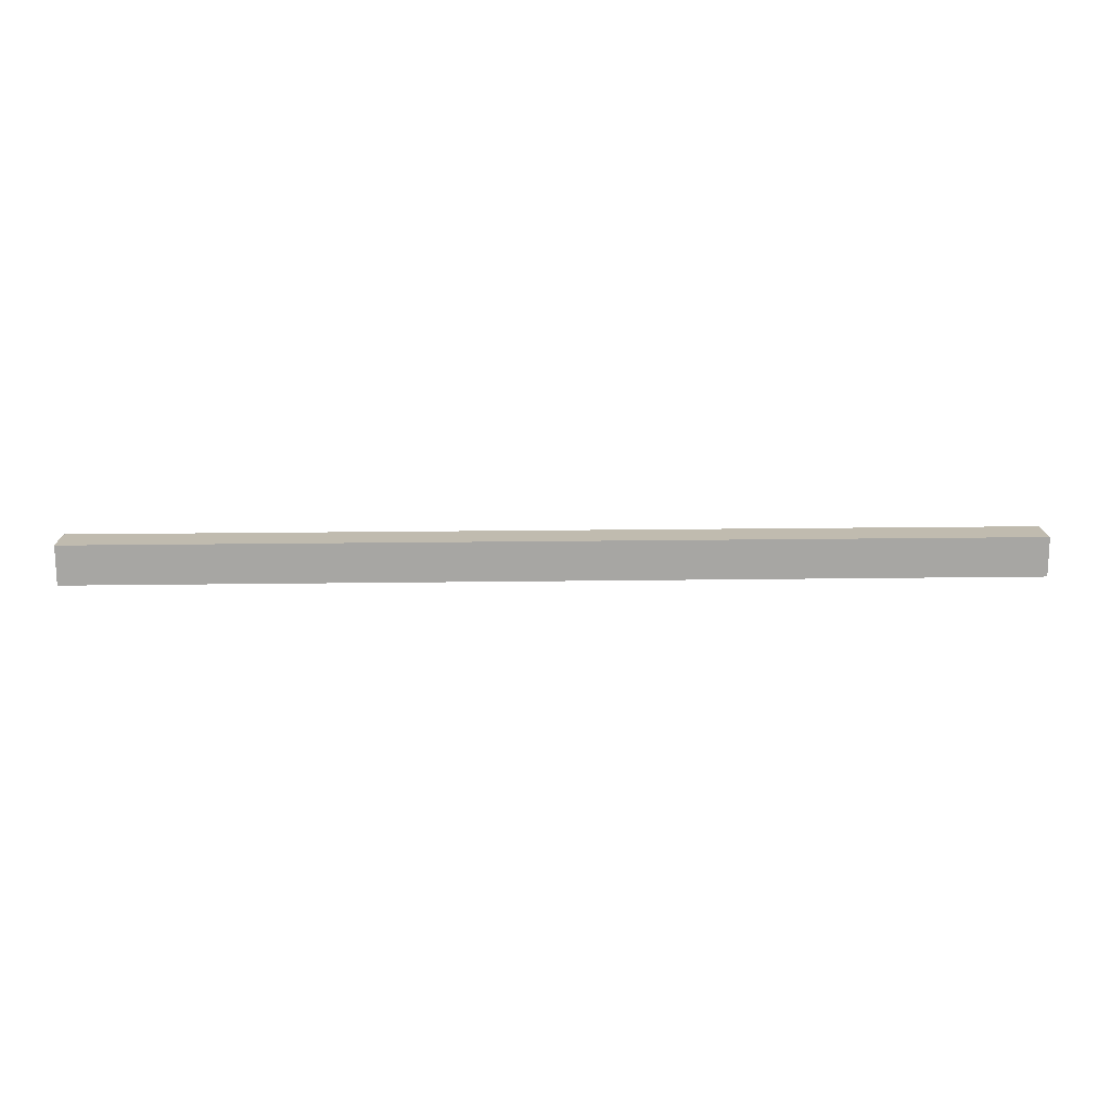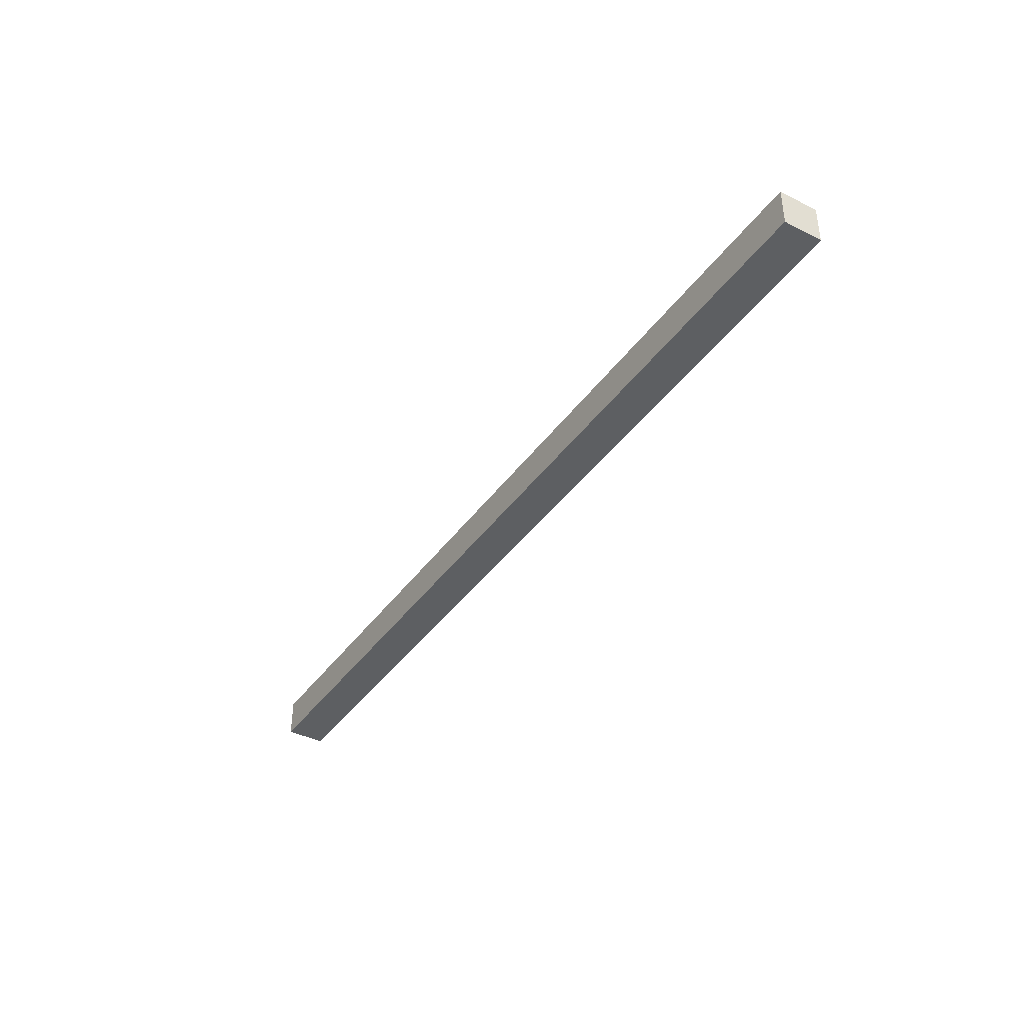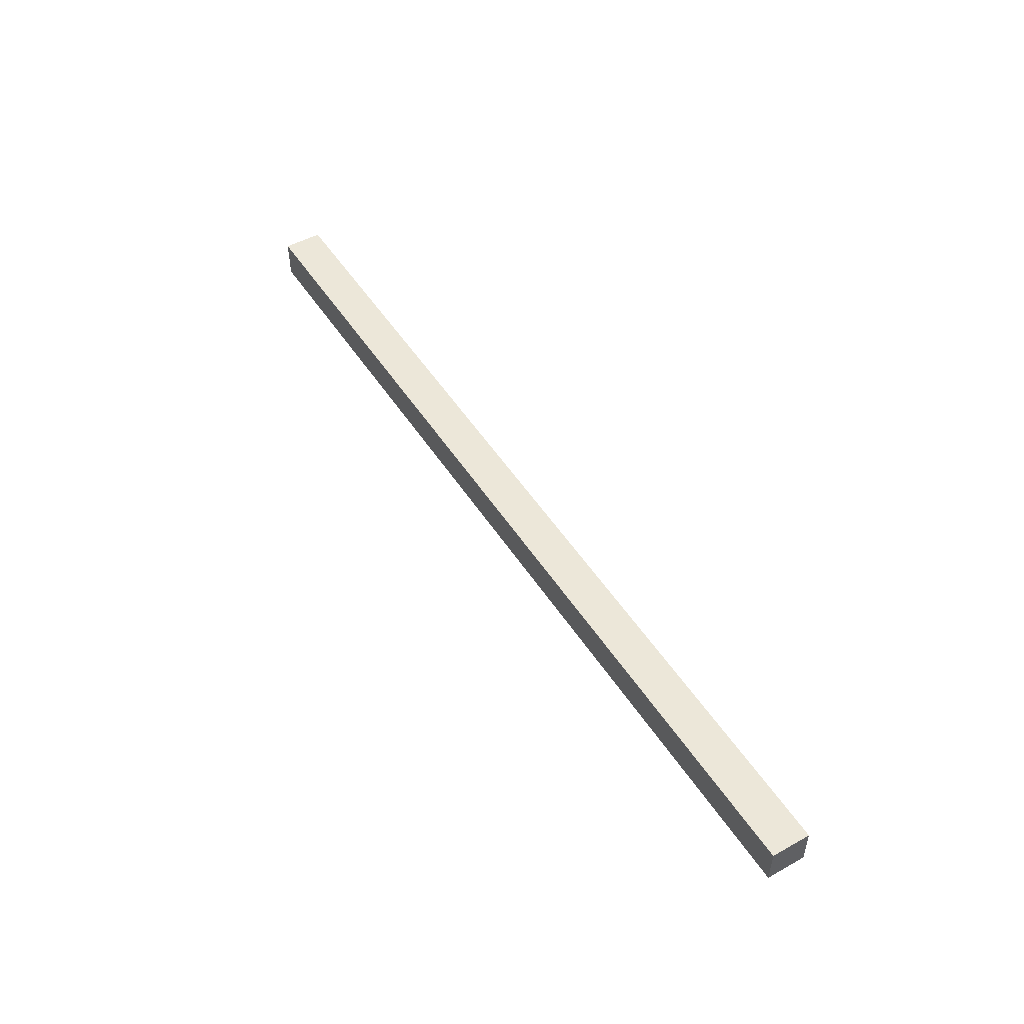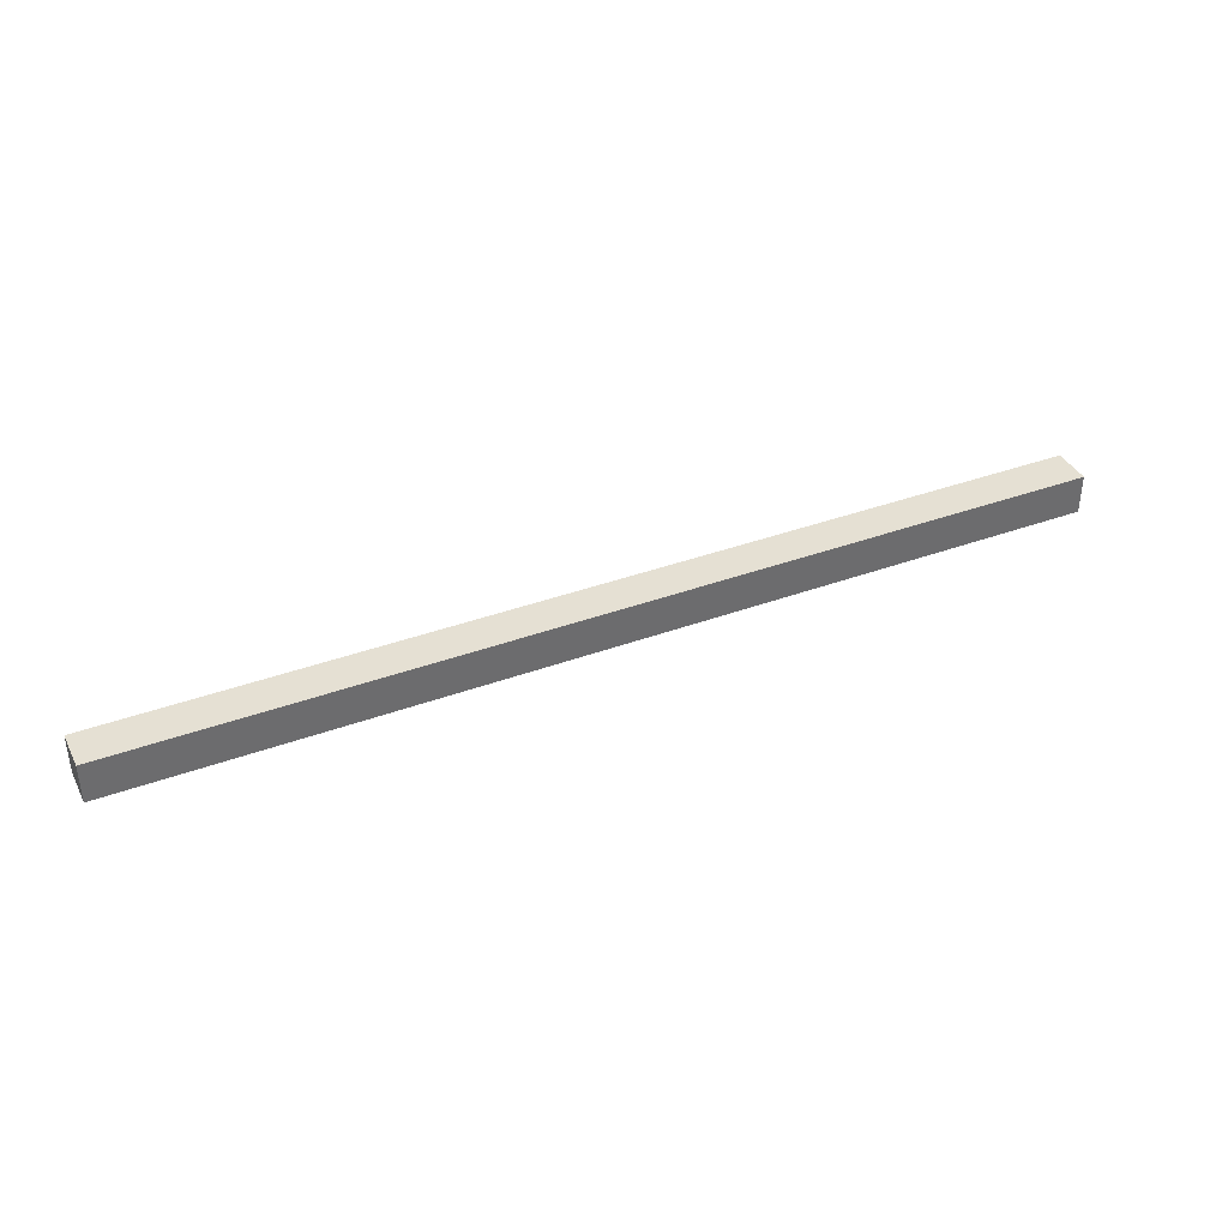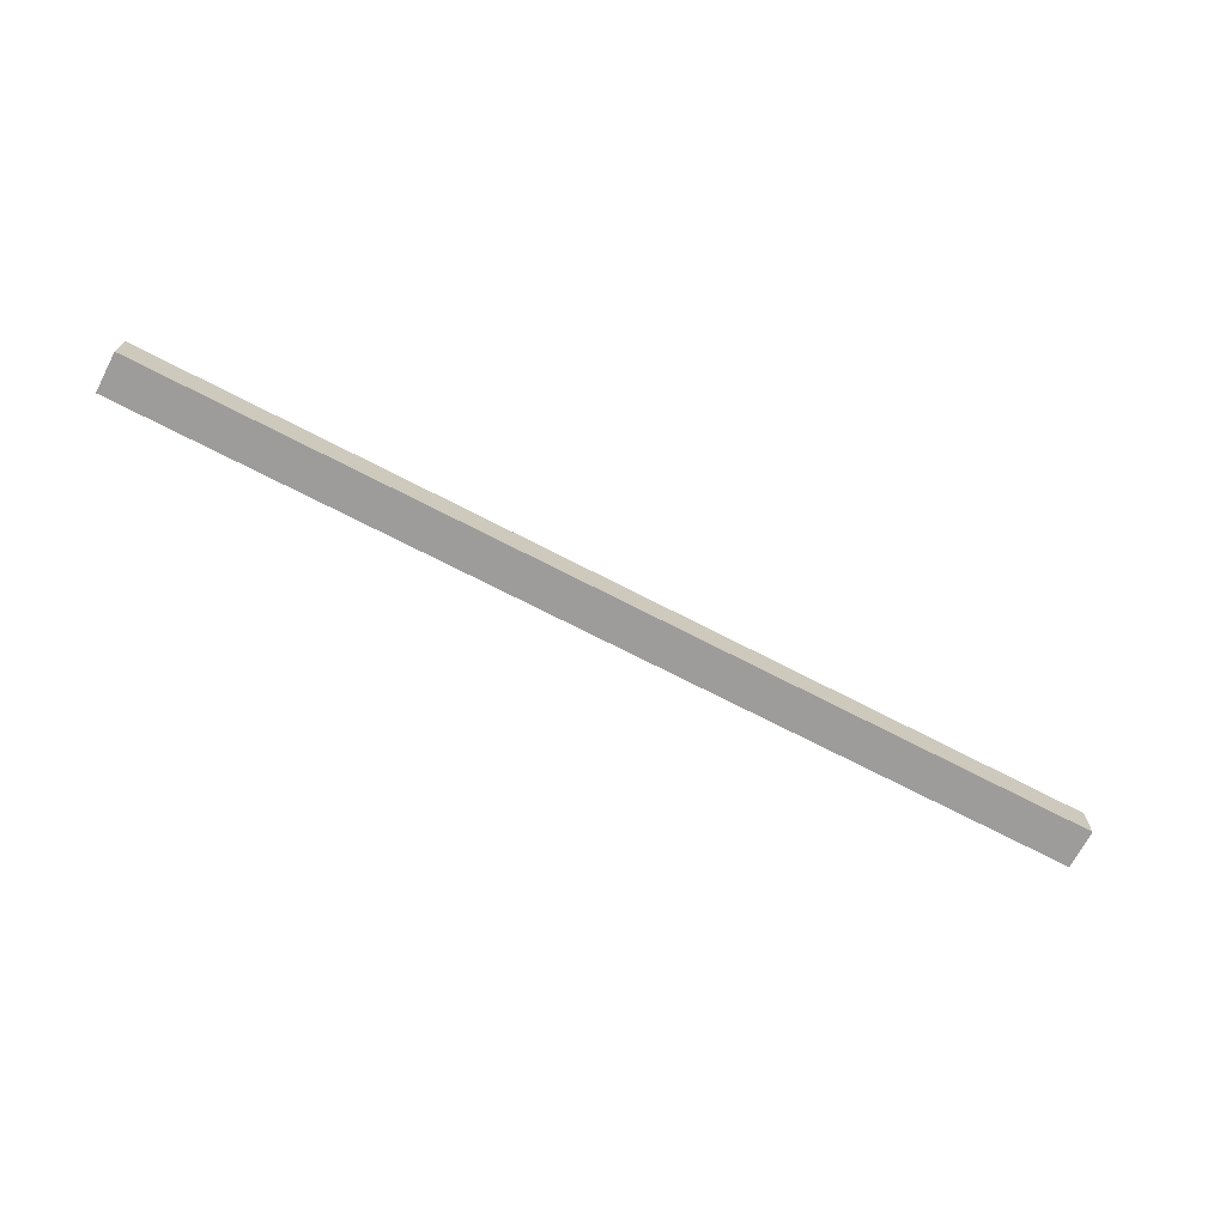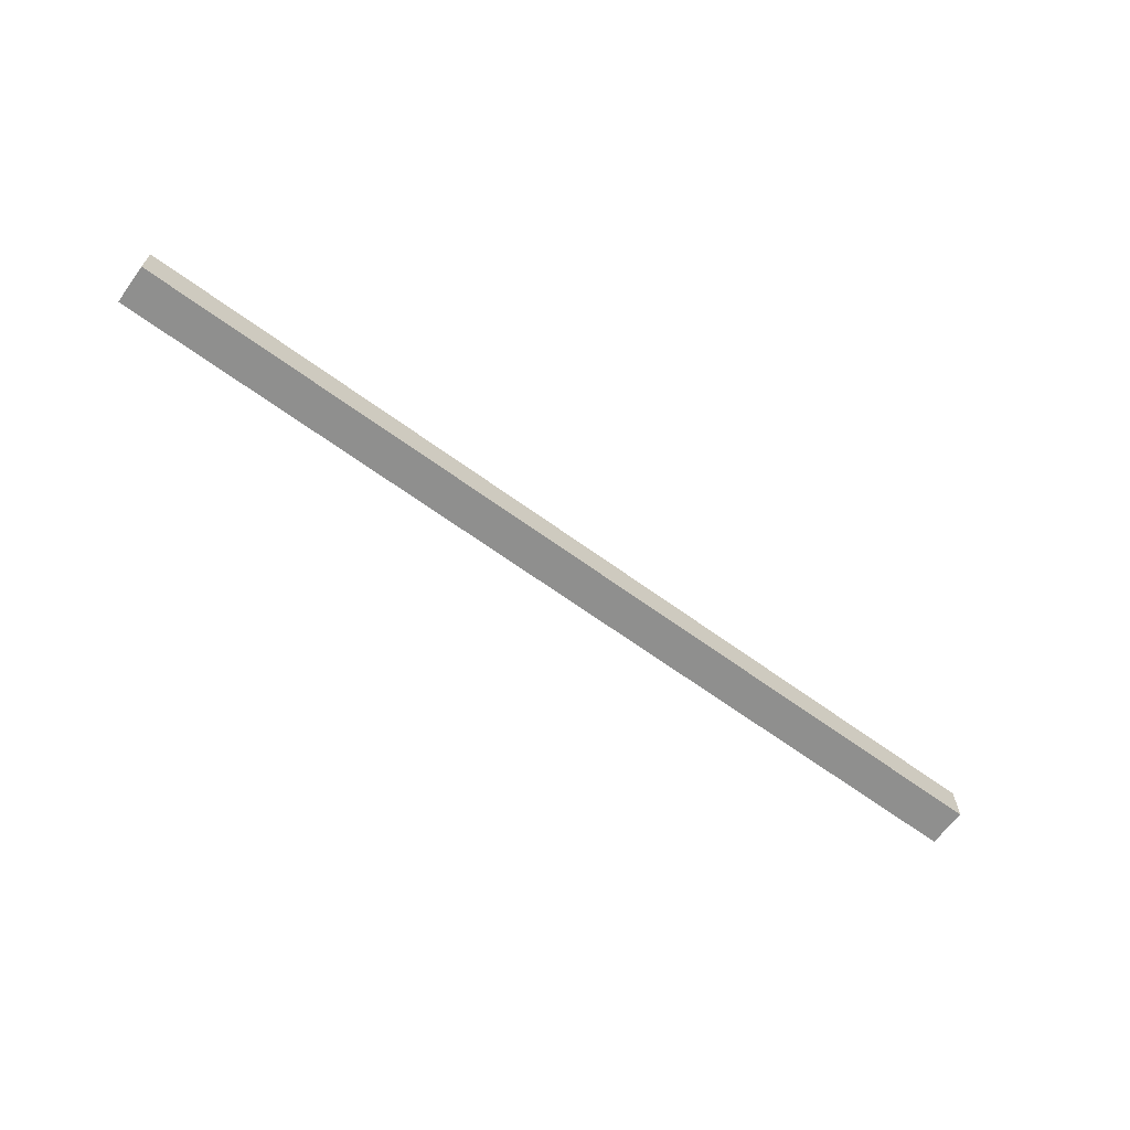
<metadata>
{"format":"obj","ext":"obj","renderer":"f3d","projection":"perspective","resolution":1024,"background":"white","views":[{"elev":16.0,"azim":178.2,"up":"+Y"},{"elev":-39.7,"azim":-121.9,"up":"+Z"},{"elev":49.8,"azim":-121.5,"up":"+Z"},{"elev":38.2,"azim":-24.9,"up":"+Z"},{"elev":-70.2,"azim":-27.5,"up":"+Z"},{"elev":-65.2,"azim":143.7,"up":"+Y"}]}
</metadata>
<code>
o front_metal1_Cube.002
v -0.01853 0.3276 -0.2103
v -0.01853 0.3276 -0.2334
v -0.2609 0.3276 -0.2334
v -0.2609 0.3276 -0.2103
v 0.00459 0.3276 -0.2103
v 0.00459 0.3276 -0.2334
v 0.00459 0.3044 -0.2103
v 0.00459 0.3044 -0.2103
v 0.00459 0.3276 -0.2103
v 0.00459 0.3044 -0.2334
v -0.01853 0.3044 -0.2103
v -0.01853 0.3044 -0.2334
v 0.00459 0.3044 -0.2334
v 0.2926 0.3044 -0.2334
v 0.2926 0.3044 -0.2103
v 0.00459 0.3276 -0.2334
v 0.2926 0.3276 -0.2334
v 0.2926 0.3276 -0.2103
v -0.2609 0.3044 -0.2334
v -0.2609 0.3044 -0.2103
f 1 4 3 2
f 2 6 5 1
f 5 9 8 7
f 10 12 11 7
f 2 12 10 6
f 5 7 11 1
f 8 15 14 13
f 6 16 9 5
f 7 8 13 10
f 10 13 16 6
f 17 14 15 18
f 13 14 17 16
f 9 18 15 8
f 16 17 18 9
f 19 3 4 20
f 12 19 20 11
f 11 20 4 1
f 2 3 19 12

</code>
